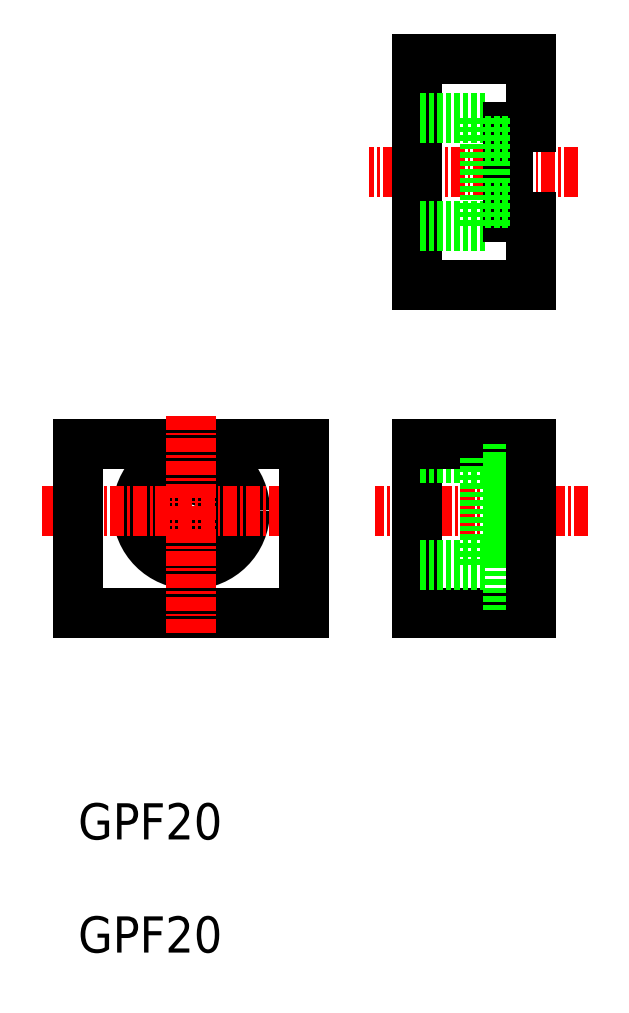
<metadata>
{"format":"dxf","ext":"dxf","renderer":"ezdxf+matplotlib","layout":"modelspace","background":"white","min_lineweight":24,"dpi":150}
</metadata>
<code>
0
SECTION
2
ENTITIES
0
TEXT
8
0
10
-4945
20
-489.3
30
0
40
3.2
1
GPF20
0
TEXT
8
0
10
-4945
20
-479.3
30
0
40
3.2
1
GPF20
0
CIRCLE
8
0
10
-4935
20
-450.2
30
0
40
4.75
0
CIRCLE
8
0
10
-4935
20
-450.2
30
0
40
2.75
0
LINE
8
CENTER
10
-4901
20
-420.3
30
0
11
-4919
21
-420.3
31
0
0
LINE
8
CENTER
10
-4900
20
-450.3
30
0
11
-4919
21
-450.3
31
0
0
LINE
8
0
10
-4915
20
-444.3
30
0
11
-4915
21
-459.3
31
0
0
LINE
8
0
10
-4905
20
-459.3
30
0
11
-4915
21
-459.3
31
0
0
LINE
8
0
10
-4909
20
-455.1
30
0
11
-4915
21
-455.1
31
0
0
LINE
8
0
10
-4909
20
-445.6
30
0
11
-4915
21
-445.6
31
0
0
LINE
8
0
10
-4905
20
-444.3
30
0
11
-4915
21
-444.3
31
0
0
LINE
8
0
10
-4905
20
-430.3
30
0
11
-4915
21
-430.3
31
0
0
LINE
8
0
10
-4915
20
-410.3
30
0
11
-4915
21
-430.3
31
0
0
LINE
8
0
10
-4909
20
-425.1
30
0
11
-4915
21
-425.1
31
0
0
LINE
8
0
10
-4909
20
-415.6
30
0
11
-4915
21
-415.6
31
0
0
LINE
8
0
10
-4905
20
-410.3
30
0
11
-4915
21
-410.3
31
0
0
LINE
8
0
10
-4905
20
-430.3
30
0
11
-4905
21
-424.3
31
0
0
LINE
8
0
10
-4905
20
-424.3
30
0
11
-4907
21
-424.3
31
0
0
LINE
8
0
10
-4907
20
-416.3
30
0
11
-4907
21
-424.3
31
0
0
LINE
8
0
10
-4905
20
-410.3
30
0
11
-4905
21
-416.3
31
0
0
LINE
8
0
10
-4905
20
-416.3
30
0
11
-4907
21
-416.3
31
0
0
LINE
8
0
10
-4909
20
-445.6
30
0
11
-4909
21
-455.1
31
0
0
LINE
8
0
10
-4907
20
-444.3
30
0
11
-4907
21
-459.3
31
0
0
LINE
8
0
10
-4907
20
-453.1
30
0
11
-4909
21
-453.1
31
0
0
LINE
8
0
10
-4907
20
-447.6
30
0
11
-4909
21
-447.6
31
0
0
LINE
8
0
10
-4905
20
-444.3
30
0
11
-4905
21
-459.3
31
0
0
LINE
8
0
10
-4907
20
-417.6
30
0
11
-4909
21
-417.6
31
0
0
LINE
8
0
10
-4907
20
-423.1
30
0
11
-4909
21
-423.1
31
0
0
LINE
8
0
10
-4909
20
-415.6
30
0
11
-4909
21
-425.1
31
0
0
LINE
8
0
10
-4925
20
-459.3
30
0
11
-4945
21
-459.3
31
0
0
LINE
8
0
10
-4925
20
-444.3
30
0
11
-4945
21
-444.3
31
0
0
LINE
8
CENTER
10
-4935
20
-441.9
30
0
11
-4935
21
-461.3
31
0
0
LINE
8
CENTER
10
-4923
20
-450.2
30
0
11
-4948
21
-450.2
31
0
0
LINE
8
0
10
-4945
20
-444.3
30
0
11
-4945
21
-459.3
31
0
0
LINE
8
0
10
-4925
20
-444.3
30
0
11
-4925
21
-459.3
31
0
0
ENDSEC
0
EOF

</code>
